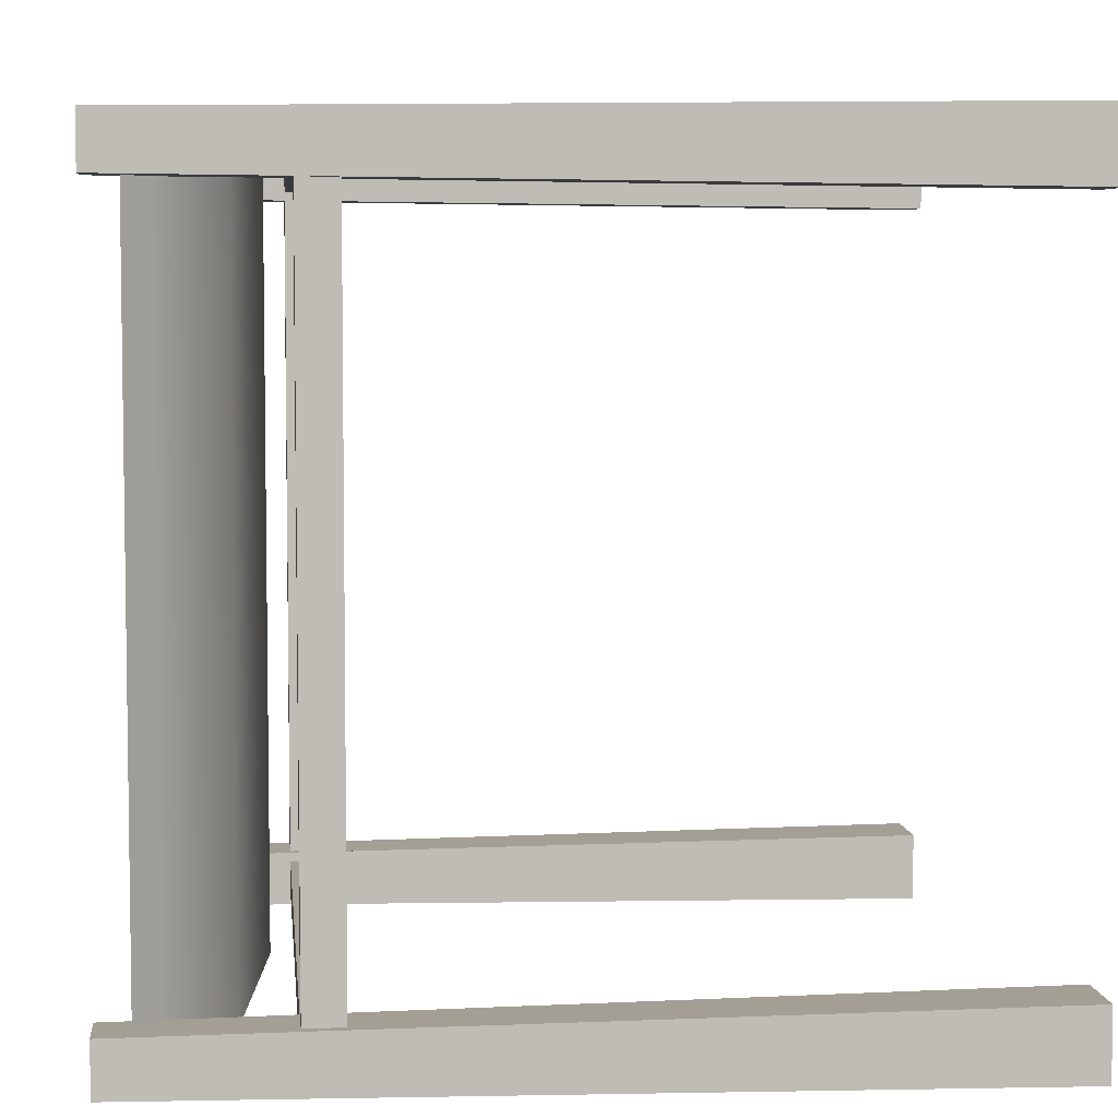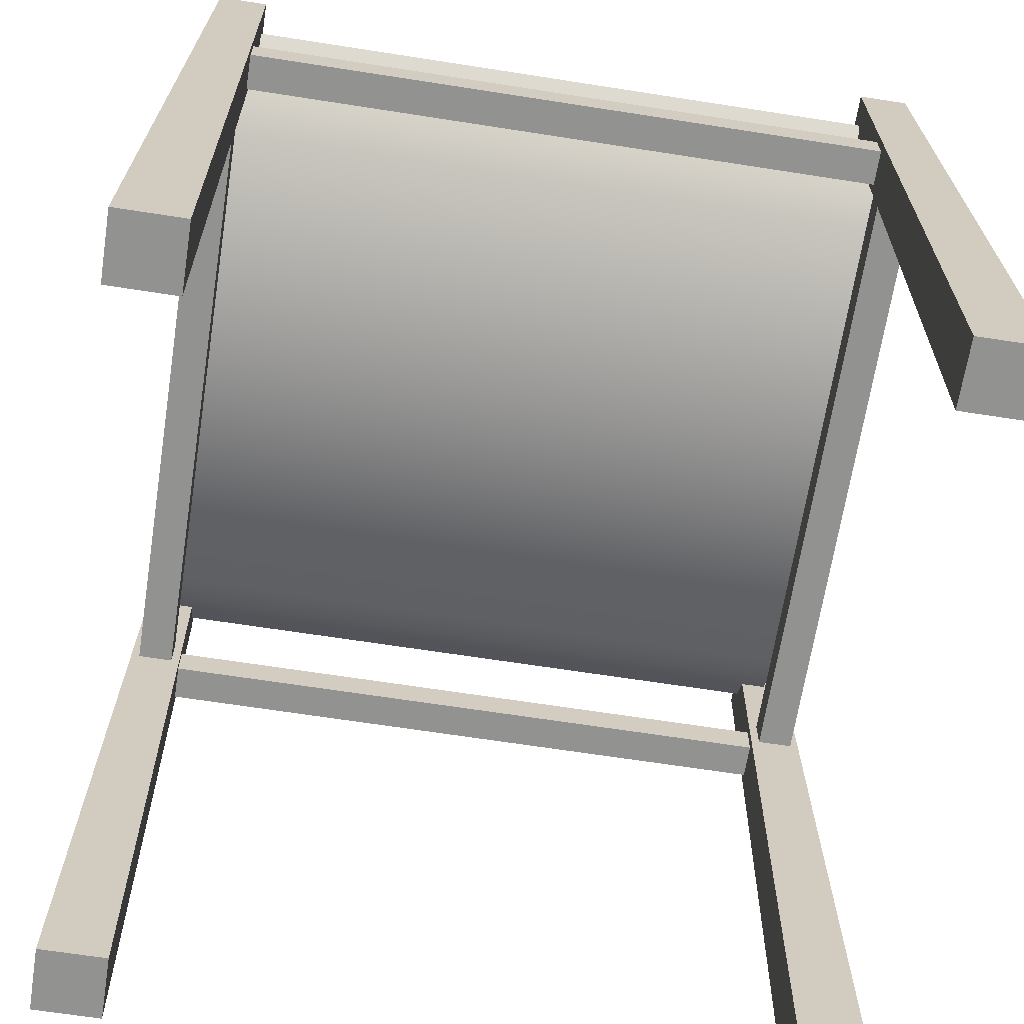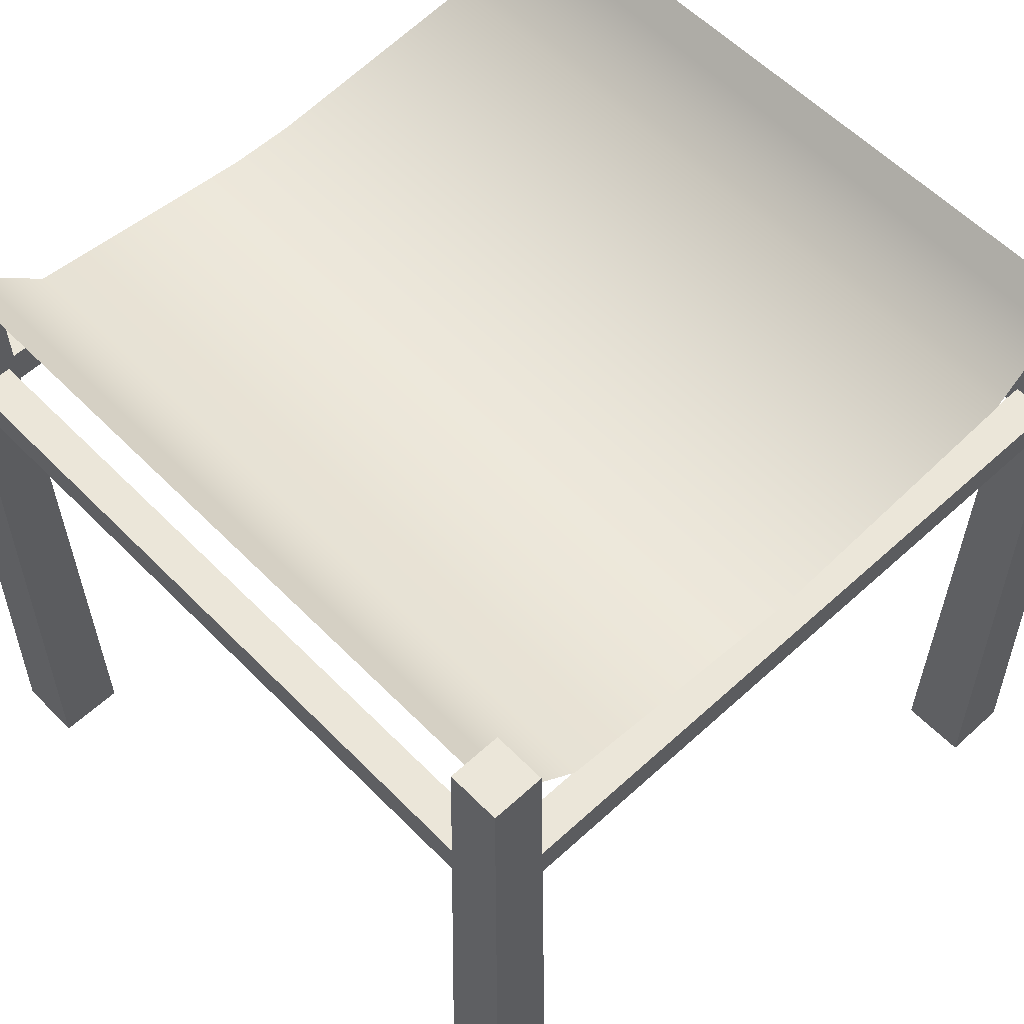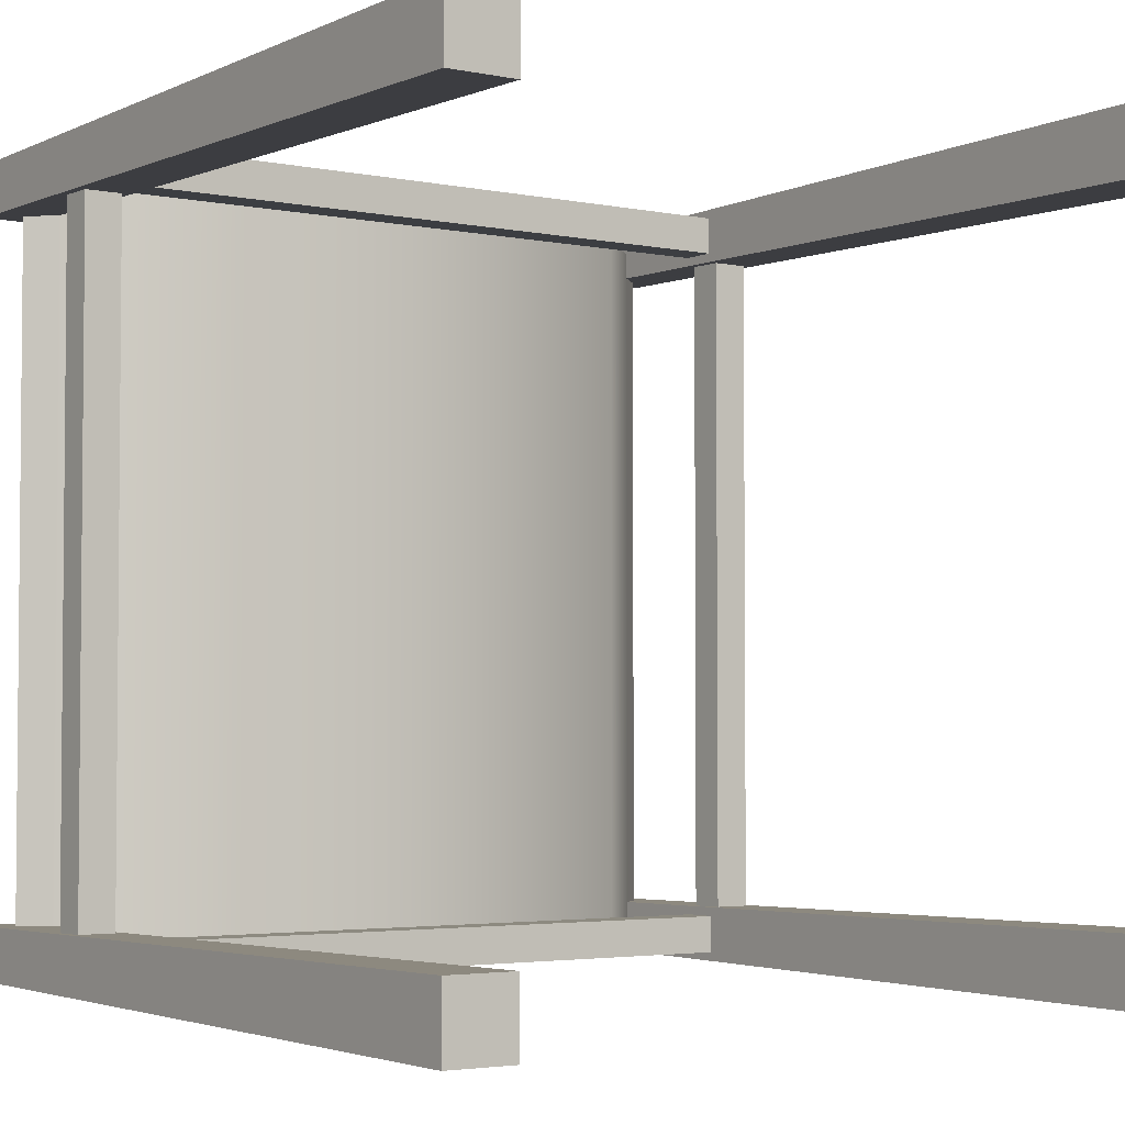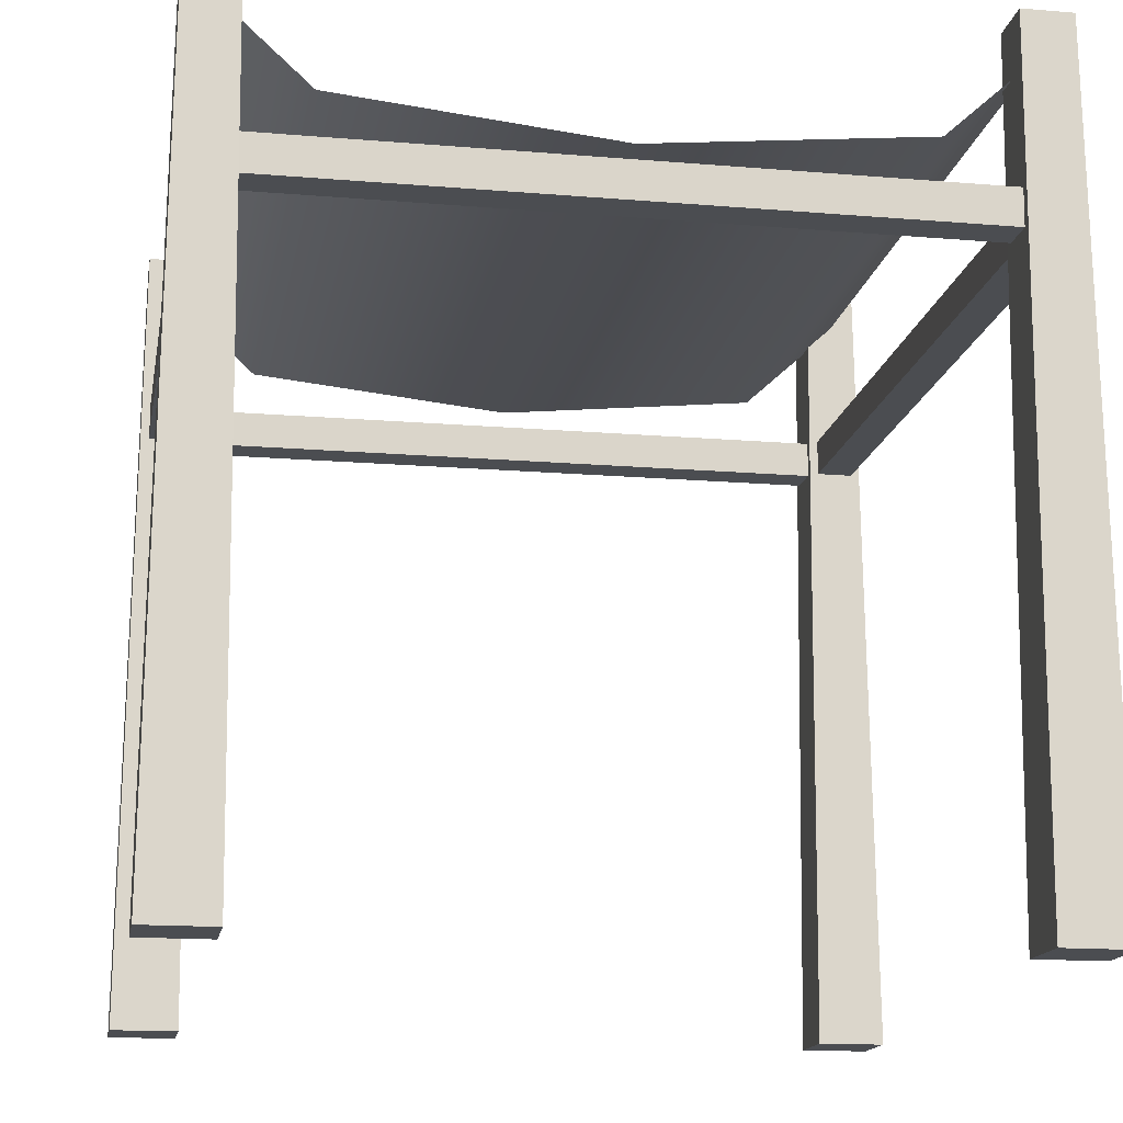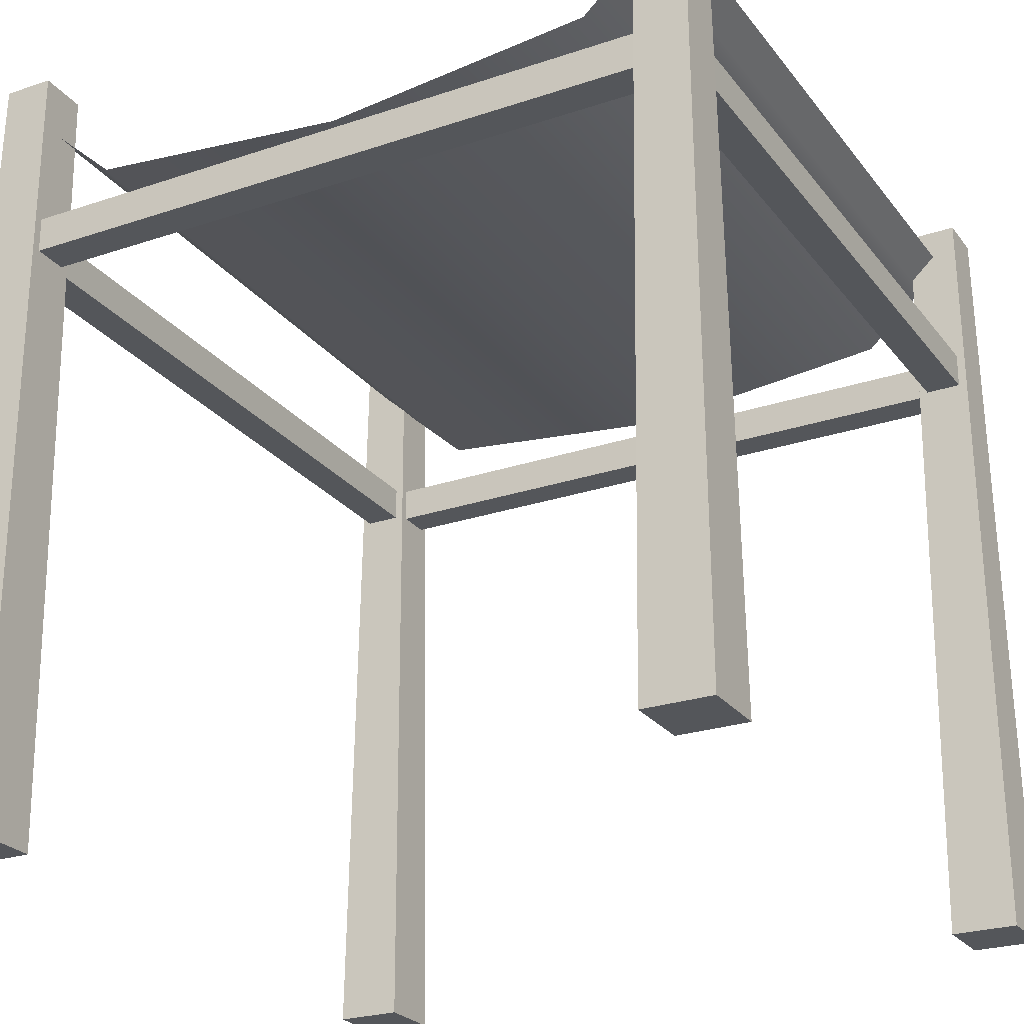
<metadata>
{"format":"obj","ext":"obj","renderer":"f3d","projection":"perspective","resolution":1024,"background":"white","views":[{"elev":5.5,"azim":-95.9,"up":"+Z"},{"elev":-66.3,"azim":-98.9,"up":"+Y"},{"elev":57.4,"azim":-43.6,"up":"+Y"},{"elev":-3.3,"azim":-35.3,"up":"+Z"},{"elev":-15.6,"azim":170.0,"up":"+Y"},{"elev":-25.2,"azim":-151.5,"up":"+Y"}]}
</metadata>
<code>
g structureCloth
v 0.2122 0.4824 -0.2122
v 0.2072 0 -0.2072
v 0.2126 0.5175 -0.2126
v 0.2447 0.5175 0.2126
v 0.2447 0.5175 0.2447
v 0.2126 0.5175 0.2126
v 0.2126 0.5175 0.2447
v 0.25 0 0.25
v 0.25 0 0.2072
v 0.2072 0 0.25
v 0.2072 0 0.2072
v 0.2122 0.4824 0.2122
v 0.2402 0.4133 0.2115
v 0.217 0.4133 0.2115
v 0.2402 0.39 0.2113
v 0.217 0.39 0.2113
v -0.2126 0.5175 -0.2447
v -0.2126 0.5175 -0.2126
v -0.2447 0.5175 -0.2447
v -0.2447 0.5175 -0.2126
v -0.25 0 -0.25
v -0.25 0 -0.2072
v -0.2122 0.4824 -0.2122
v -0.217 0.4133 -0.2115
v -0.2402 0.4133 -0.2115
v -0.2402 0.39 -0.2113
v -0.217 0.39 -0.2113
v -0.2072 0 -0.2072
v -0.2072 0 -0.25
v -0.2126 0.5175 0.2126
v -0.2447 0.5175 0.2126
v -0.2122 0.4824 0.2122
v -0.217 0.4133 0.2115
v -0.217 0.39 0.2113
v -0.2402 0.4133 0.2115
v -0.2072 0 0.2072
v -0.2402 0.39 0.2113
v -0.25 0 0.2072
v -0.2126 0.5175 0.2447
v -0.2447 0.5175 0.2447
v -0.2072 0 0.25
v -0.25 0 0.25
v 0.2072 0 -0.25
v 0.25 0 -0.25
v 0.2126 0.5175 -0.2447
v 0.2447 0.5175 -0.2447
v 0.2447 0.5175 -0.2126
v 0.2402 0.4133 -0.2115
v 0.217 0.4133 -0.2115
v 0.217 0.39 -0.2113
v 0.2402 0.39 -0.2113
v 0.25 0 -0.2072
v 0.2113 0.39 0.2402
v -0.2113 0.39 0.2402
v 0.2115 0.4133 0.2402
v -0.2115 0.4133 0.2402
v 0.2113 0.39 -0.2402
v 0.2115 0.4133 -0.2402
v -0.2113 0.39 -0.2402
v -0.2115 0.4133 -0.2402
v 0.2113 0.39 -0.217
v -0.2113 0.39 -0.217
v 0.2115 0.4133 -0.217
v -0.2115 0.4133 -0.217
v 0.2113 0.39 0.217
v -0.2113 0.39 0.217
v 0.2115 0.4133 0.217
v -0.2115 0.4133 0.217
v 0.1715 0.445 -0.2286
v 0.1715 0.445 0.2286
v 3.249e-15 0.4275 -0.2286
v 3.249e-15 0.4275 0.2286
v -0.1715 0.445 -0.2286
v -0.1715 0.445 0.2286
v 0.2122 0.4824 -0.2286
v 0.2122 0.4824 0.2286
v 0.2286 0.4975 -0.2124
v 0.2286 0.4975 0.2124
v -0.2122 0.4824 -0.2286
v -0.2122 0.4824 0.2286
v -0.2286 0.4975 -0.2124
v -0.2286 0.4975 0.2124
f 3 2 1
f 6 5 4
f 5 6 7
f 10 9 8
f 9 10 11
f 5 10 8
f 10 5 7
f 4 12 6
f 4 13 12
f 14 12 13
f 4 15 13
f 9 15 4
f 16 12 14
f 15 9 16
f 16 11 12
f 11 16 9
f 4 8 9
f 8 4 5
f 19 18 17
f 18 19 20
f 22 19 21
f 19 22 20
f 20 23 18
f 20 24 23
f 20 25 24
f 20 26 25
f 26 20 22
f 27 23 24
f 22 27 26
f 27 28 23
f 28 27 22
f 19 29 21
f 29 19 17
f 22 29 28
f 29 22 21
f 32 31 30
f 33 31 32
f 32 34 33
f 35 31 33
f 36 34 32
f 37 31 35
f 34 36 37
f 37 38 31
f 38 37 36
f 31 39 30
f 39 31 40
f 42 36 41
f 36 42 38
f 39 42 41
f 42 39 40
f 42 31 38
f 31 42 40
f 45 44 43
f 44 45 46
f 1 47 3
f 48 47 1
f 1 49 48
f 1 50 49
f 50 1 2
f 51 47 48
f 2 51 50
f 51 52 47
f 52 51 2
f 46 52 44
f 52 46 47
f 2 44 52
f 44 2 43
f 45 47 46
f 47 45 3
f 55 54 53
f 54 55 56
f 59 58 57
f 58 59 60
f 63 62 61
f 62 63 64
f 58 64 63
f 64 58 60
f 49 13 48
f 13 49 14
f 25 33 24
f 33 25 35
f 26 35 25
f 35 26 37
f 62 57 61
f 57 62 59
f 54 65 53
f 65 54 66
f 67 56 55
f 56 67 68
f 34 26 27
f 26 34 37
f 13 51 48
f 51 13 15
f 15 50 51
f 50 15 16
f 50 14 49
f 14 50 16
f 33 27 24
f 27 33 34
f 66 67 65
f 67 66 68
f 11 65 12
f 12 65 6
f 65 11 10
f 6 65 67
f 65 10 53
f 67 7 6
f 53 10 7
f 7 67 55
f 7 55 53
f 60 18 64
f 64 18 62
f 18 60 17
f 23 62 18
f 28 62 23
f 59 17 60
f 28 59 62
f 59 29 17
f 29 59 28
f 68 39 56
f 56 39 54
f 39 68 30
f 41 54 39
f 66 30 68
f 41 66 54
f 66 32 30
f 36 66 41
f 66 36 32
f 3 58 63
f 3 63 61
f 58 3 45
f 61 2 3
f 45 57 58
f 57 2 61
f 43 57 45
f 57 43 2
f 71 70 69
f 70 71 72
f 69 70 71
f 72 71 70
f 73 72 71
f 72 73 74
f 71 72 73
f 74 73 72
f 69 1 75
f 70 1 69
f 76 1 70
f 12 1 76
f 12 77 1
f 77 12 78
f 75 1 69
f 69 1 70
f 70 1 76
f 76 1 12
f 1 77 12
f 78 12 77
f 79 74 73
f 74 79 80
f 80 79 32
f 32 79 23
f 32 23 81
f 32 81 82
f 73 74 79
f 80 79 74
f 32 79 80
f 23 79 32
f 81 23 32
f 82 81 32

</code>
